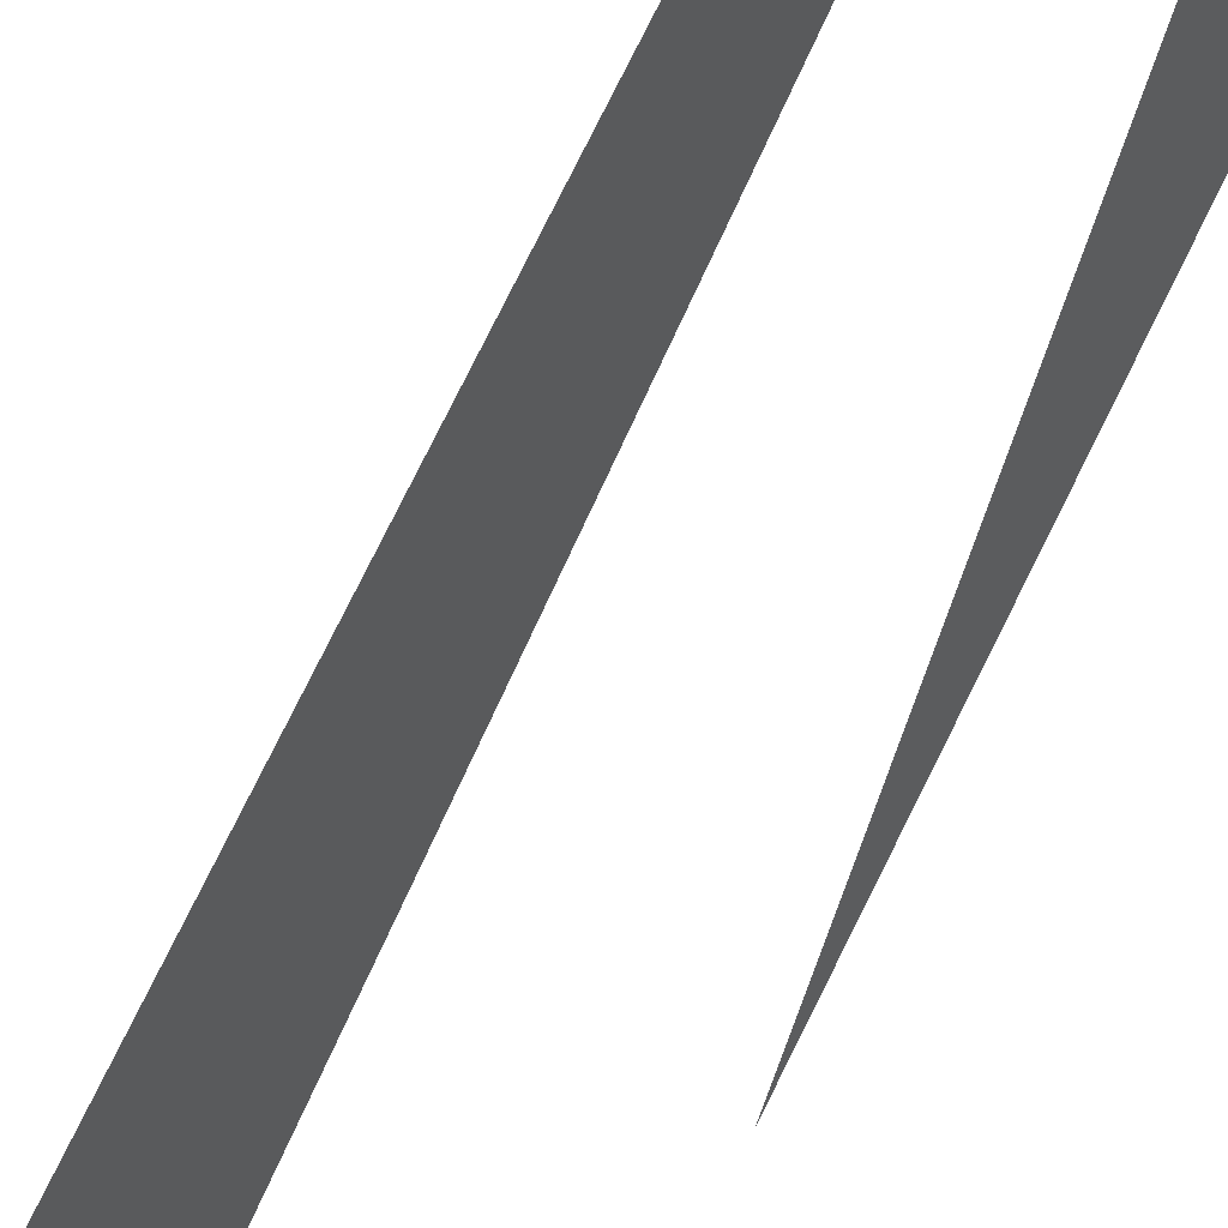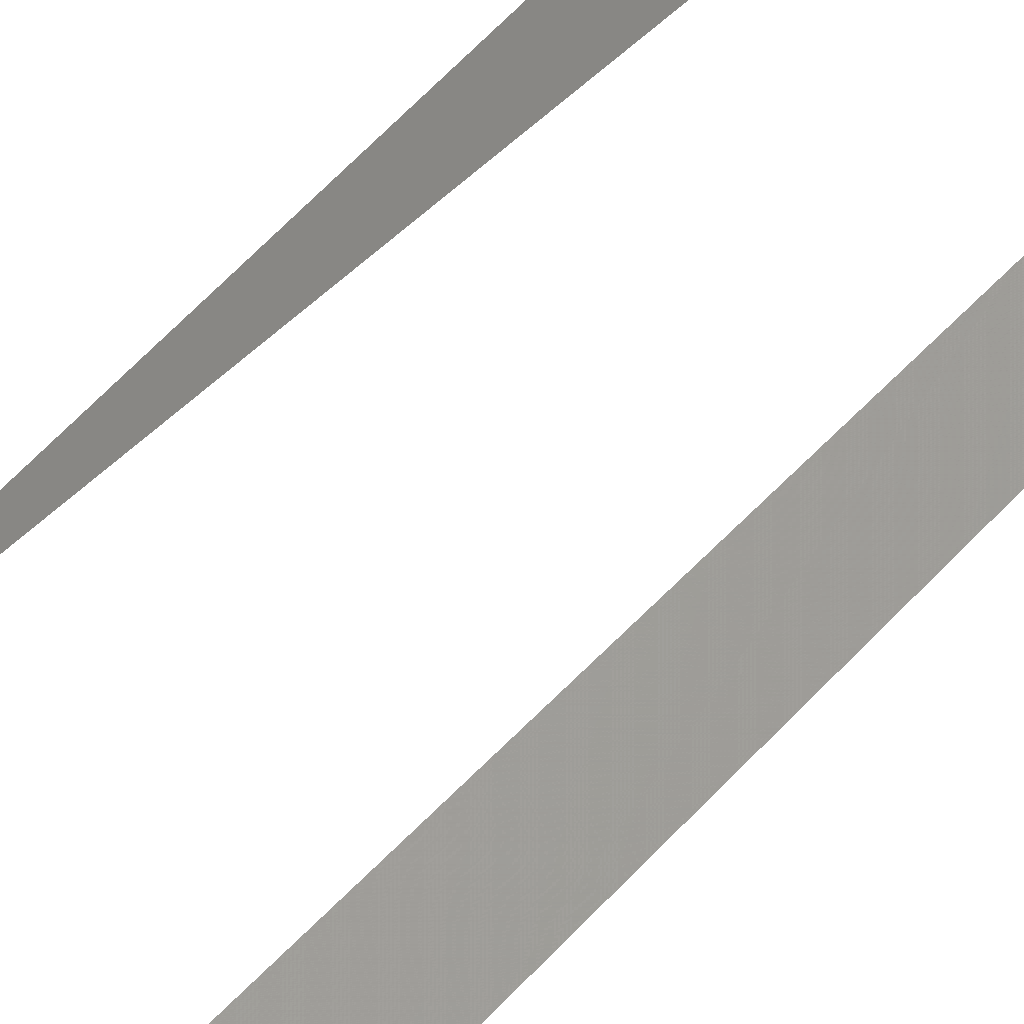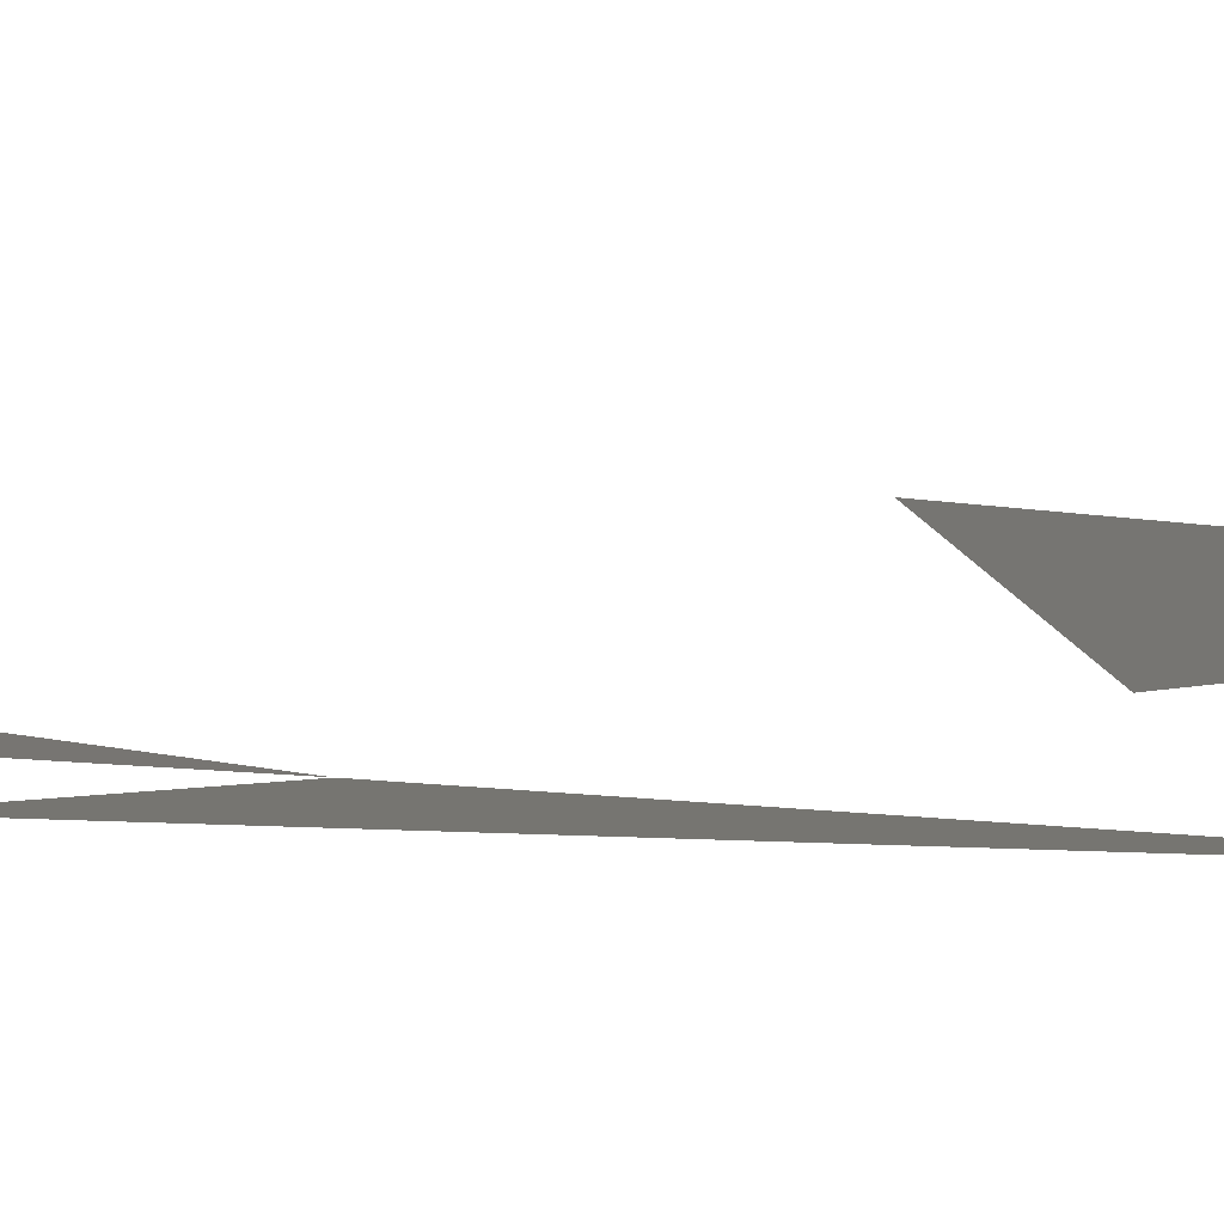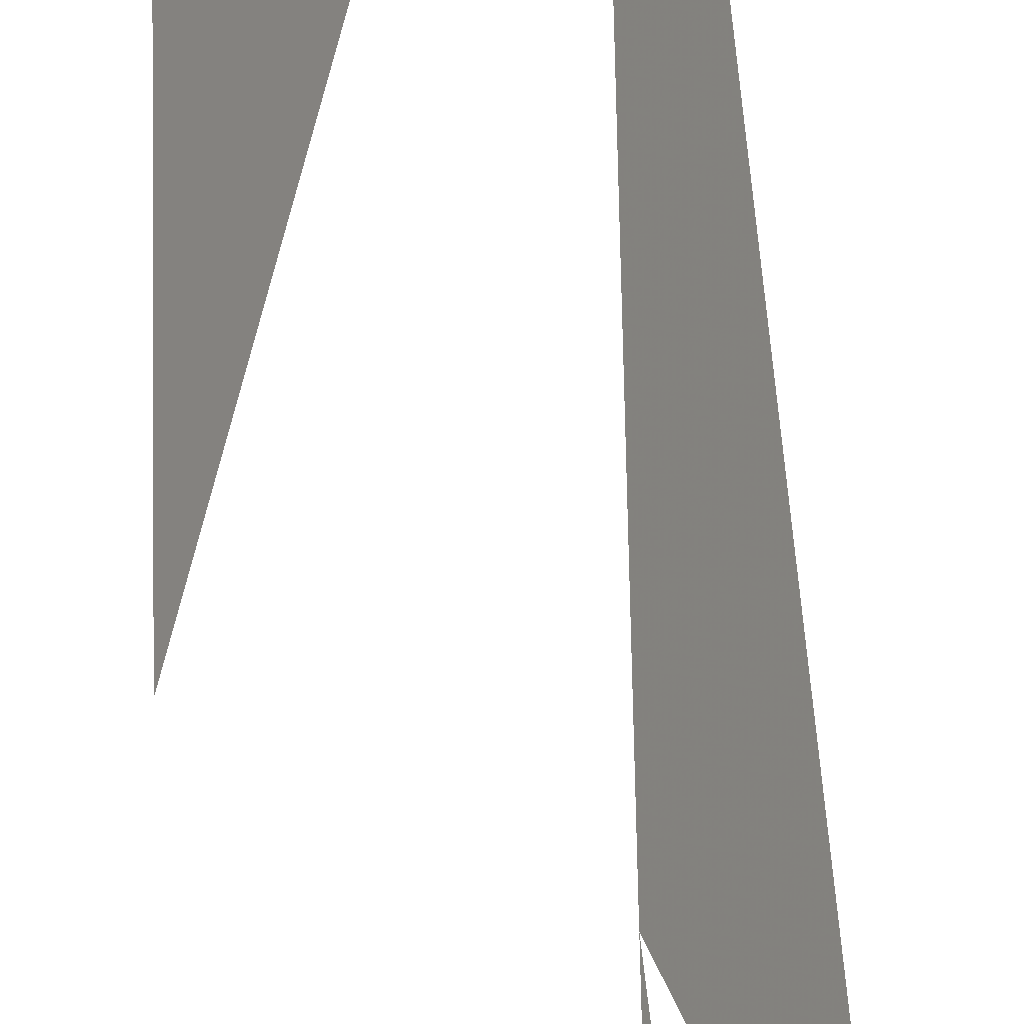
<metadata>
{"format":"stl","ext":"stl","renderer":"f3d","projection":"perspective","resolution":1024,"background":"white","views":[{"elev":-27.7,"azim":168.0,"up":"+Y"},{"elev":60.0,"azim":42.1,"up":"+Y"},{"elev":-1.1,"azim":174.0,"up":"+Y"},{"elev":15.5,"azim":-0.3,"up":"+Y"}]}
</metadata>
<code>
# stl→obj: 11 verts, 9 faces
v 2 0 41
v 2 1 82.67
v 3 1 90.33
v 1 1 66
v 0 1 49.33
v 0 2 82.67
v 2 2 115
v 3 2 123.3
v 0 0 0
v 2 3 148.3
v 3 3 156
f 1 2 3
f 4 5 6
f 2 7 8
f 9 9 9
f 7 10 11
f 9 9 9
f 9 9 9
f 9 9 9
f 9 9 9

</code>
